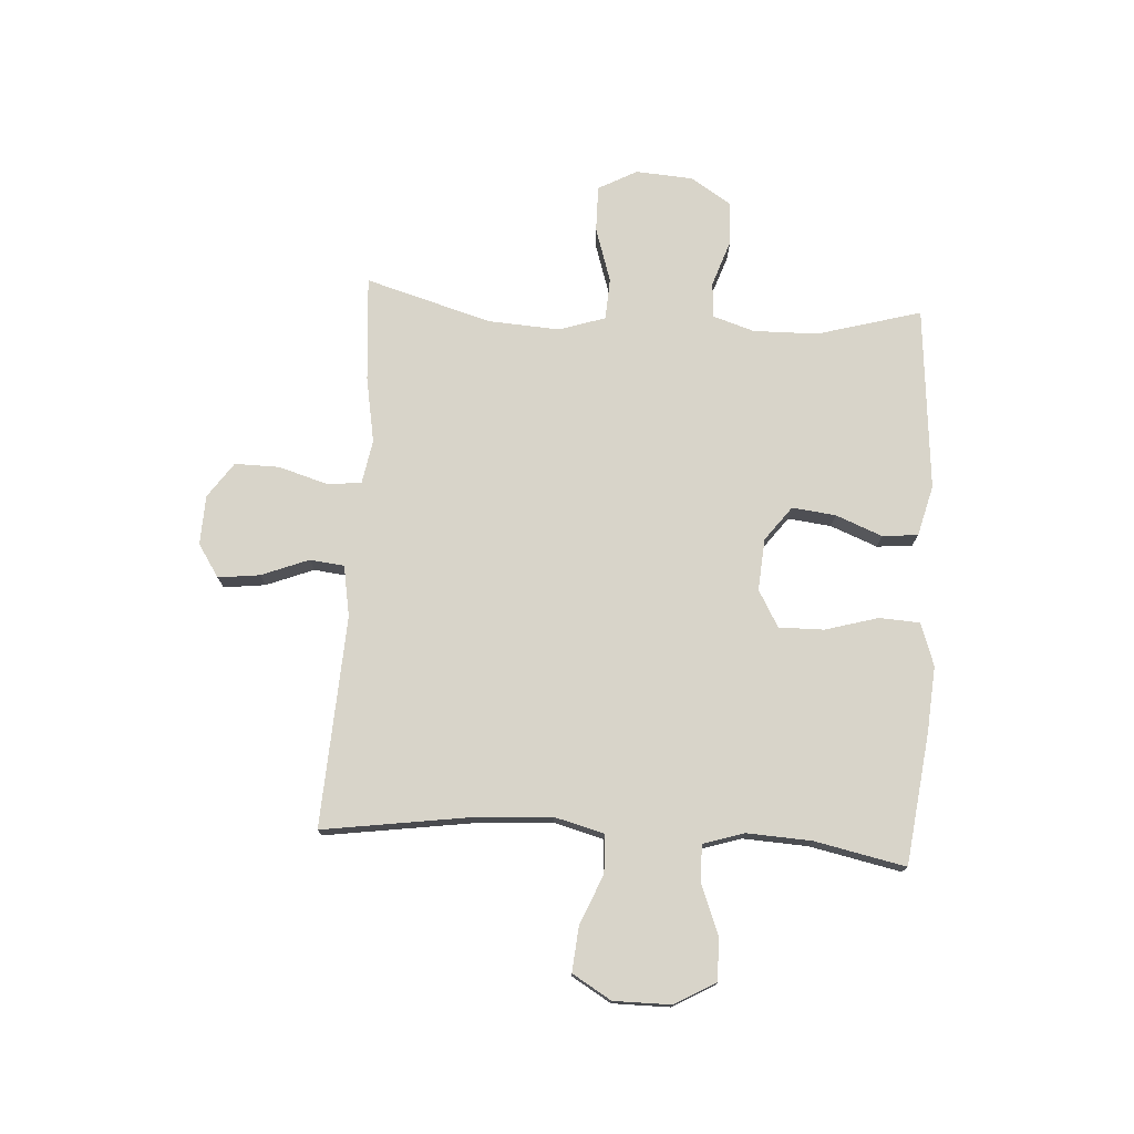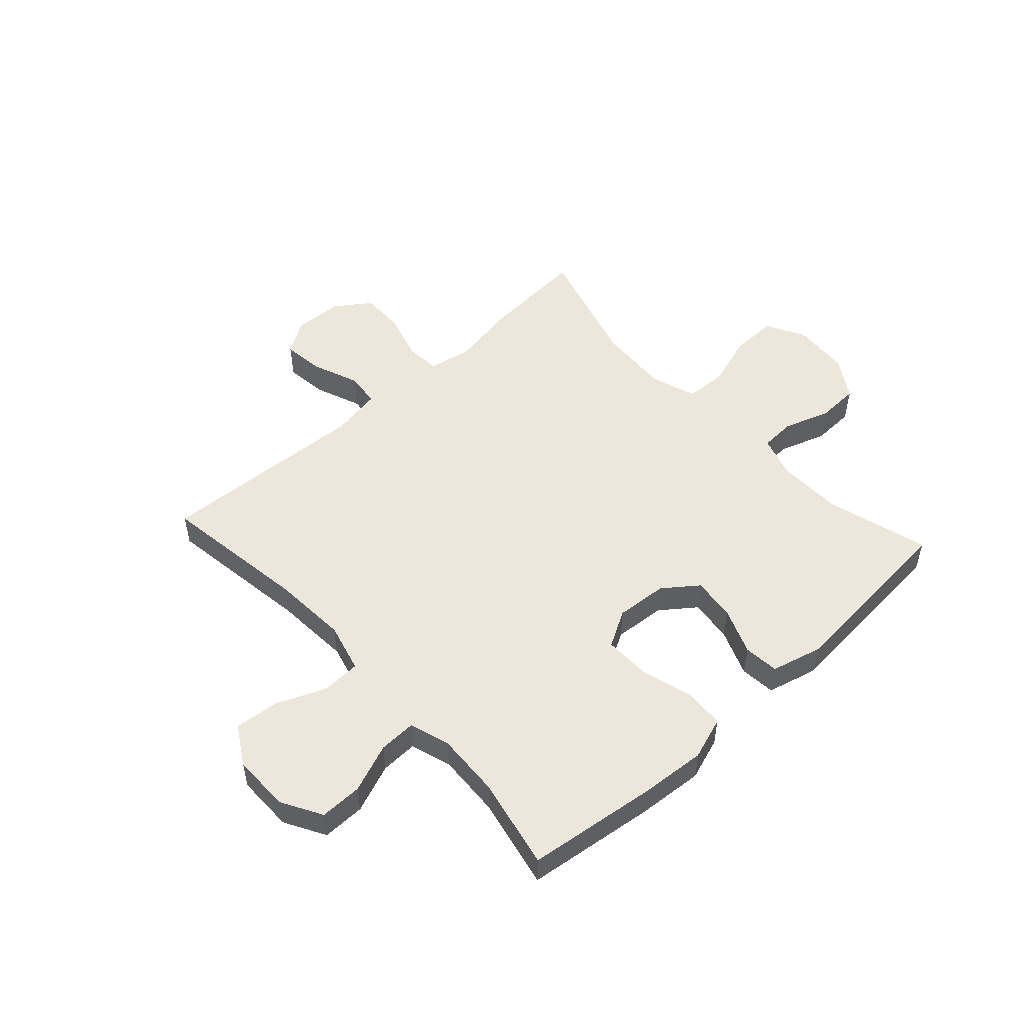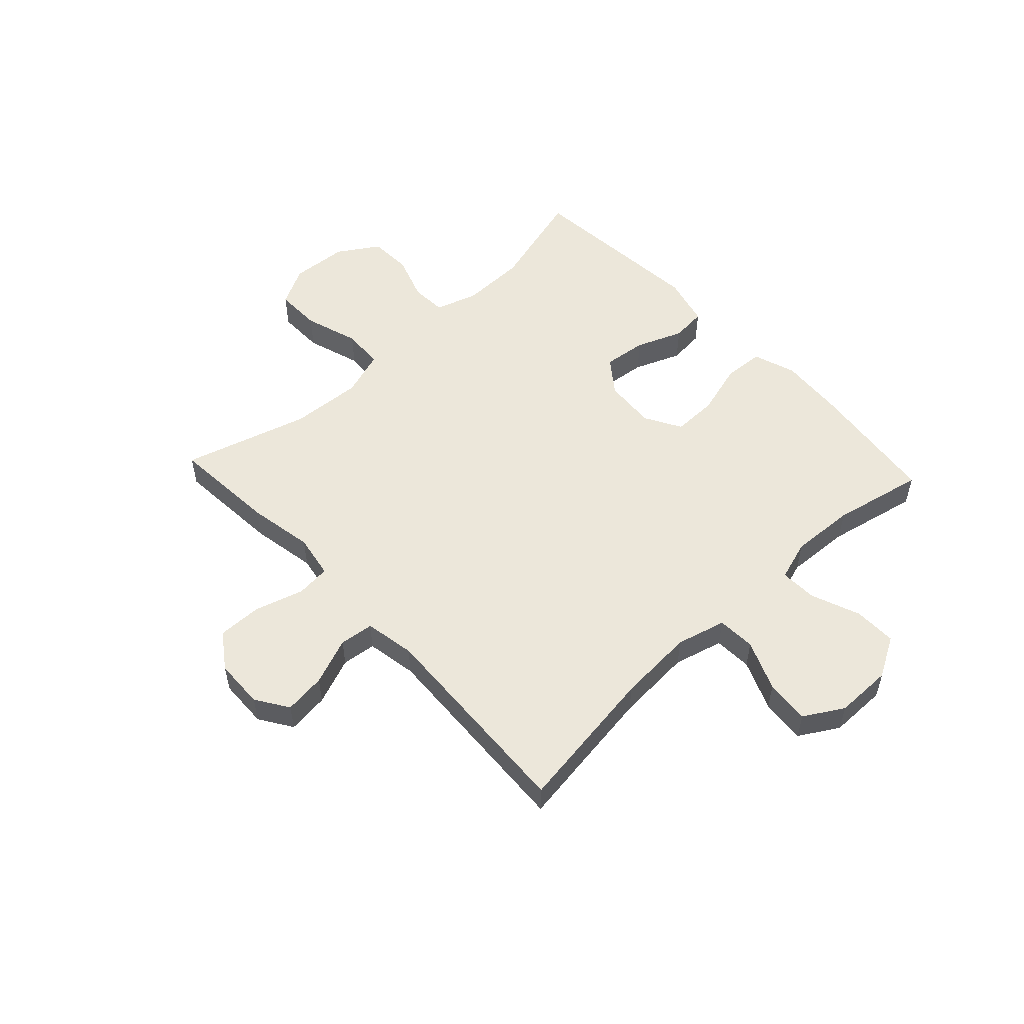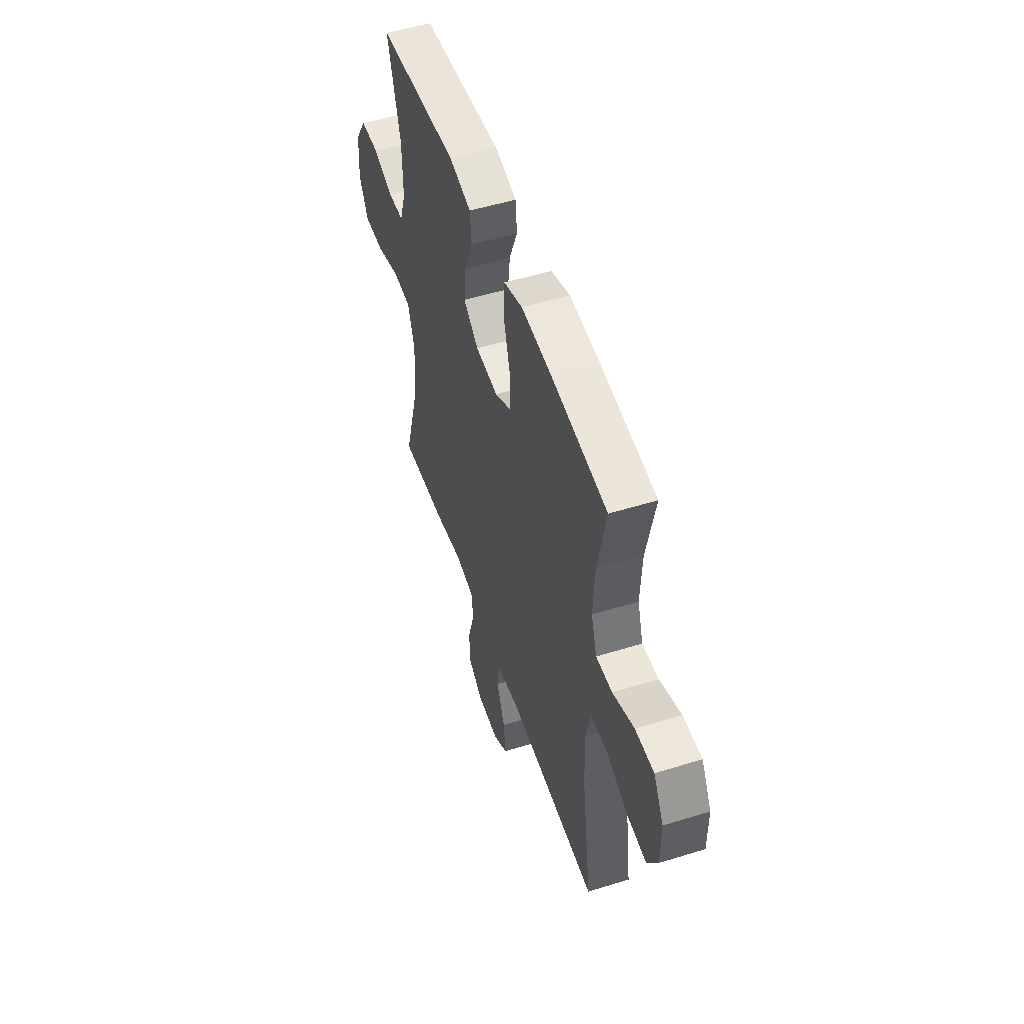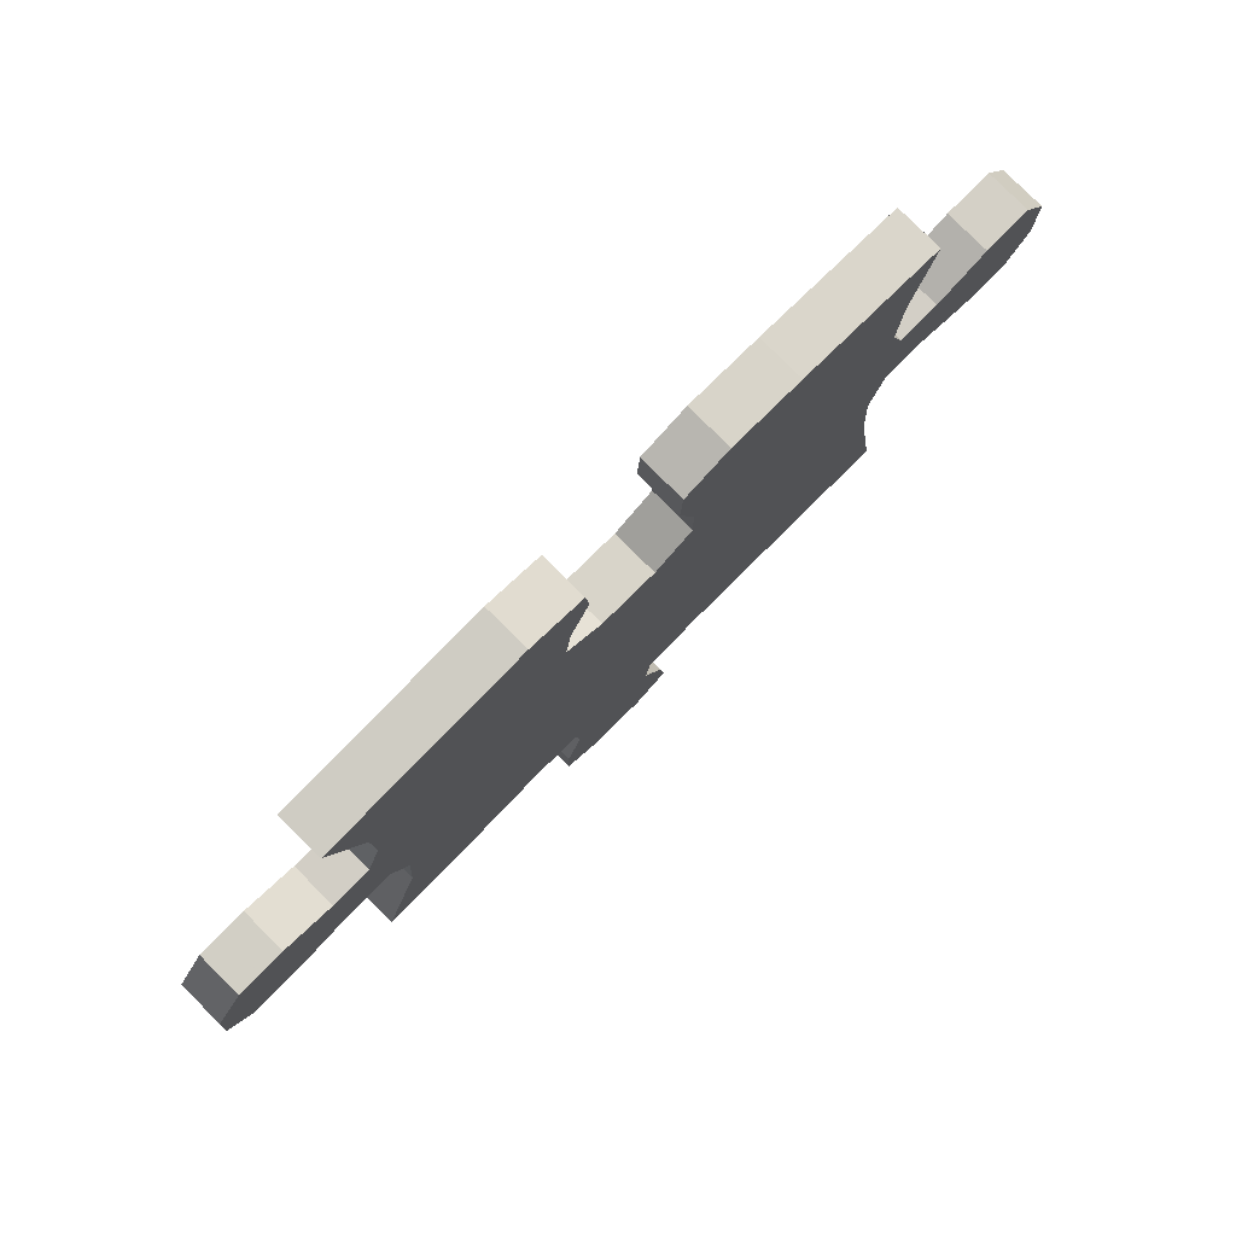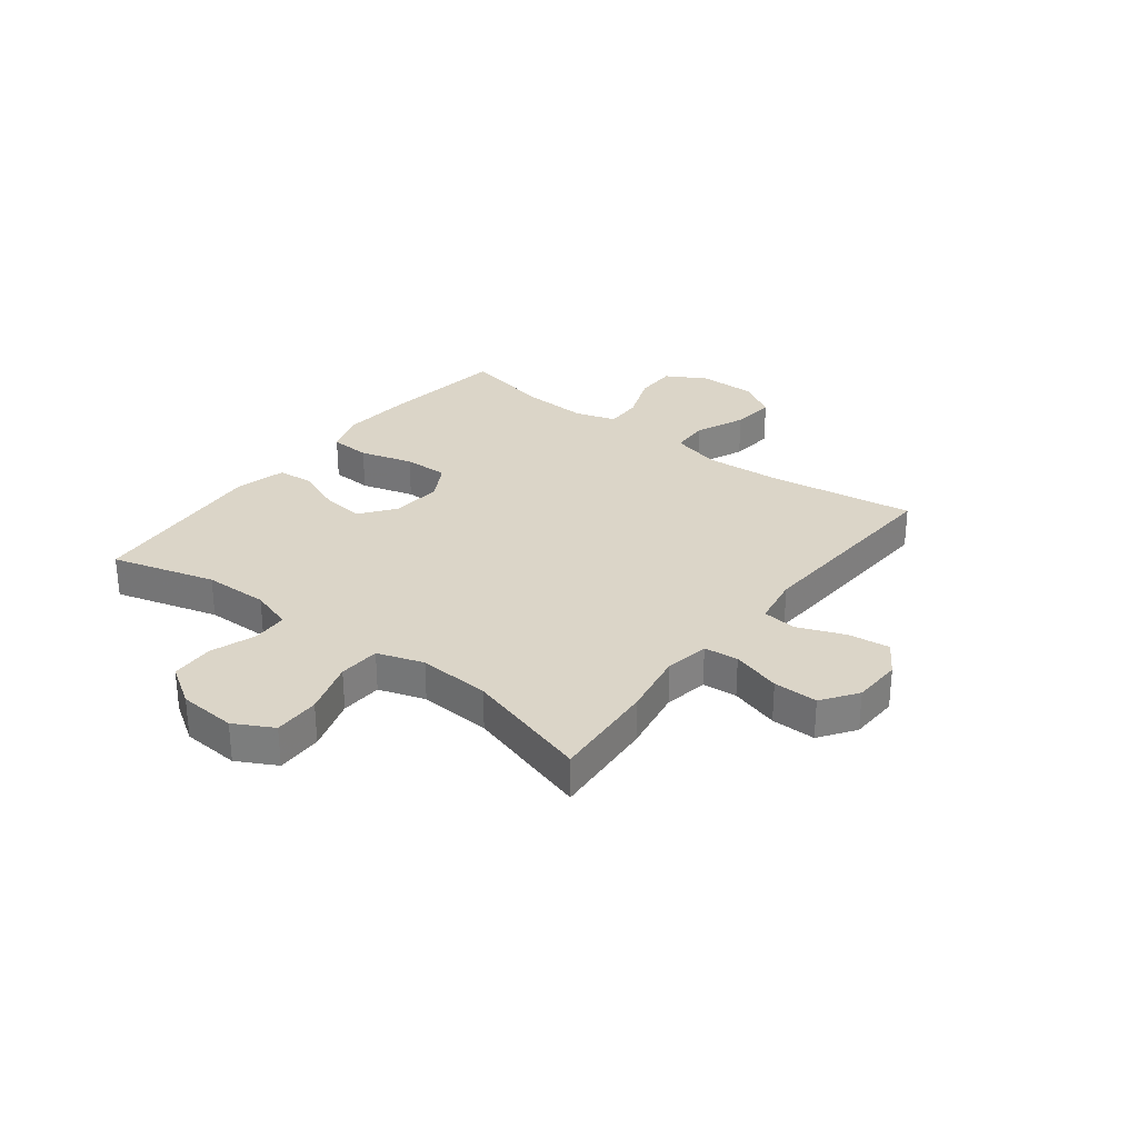
<metadata>
{"format":"obj","ext":"obj","renderer":"f3d","projection":"perspective","resolution":1024,"background":"white","views":[{"elev":75.2,"azim":-86.4,"up":"+Y"},{"elev":51.3,"azim":-42.4,"up":"+Y"},{"elev":53.6,"azim":-133.0,"up":"+Y"},{"elev":51.8,"azim":-108.6,"up":"+Z"},{"elev":79.8,"azim":134.9,"up":"+Z"},{"elev":29.5,"azim":127.7,"up":"+Y"}]}
</metadata>
<code>
v -0.5 0.07 -0.5
v -0.462 0.07 -0.238
v -0.453 0.07 -0.102
v -0.476 0.07 -0.014
v -0.544 0.07 -0.011
v -0.633 0.07 -0.048
v -0.712 0.07 -0.055
v -0.753 0.07 0.014
v -0.753 0.07 0.116
v -0.712 0.07 0.188
v -0.636 0.07 0.187
v -0.549 0.07 0.153
v -0.483 0.07 0.151
v -0.46 0.07 0.223
v -0.466 0.07 0.338
v -0.5 0.07 0.5
v -0.268 0.07 0.529
v -0.151 0.07 0.538
v -0.075 0.07 0.512
v -0.071 0.07 0.44
v -0.098 0.07 0.346
v -0.099 0.07 0.266
v -0.034 0.07 0.229
v 0.058 0.07 0.236
v 0.119 0.07 0.282
v 0.11 0.07 0.359
v 0.077 0.07 0.442
v 0.083 0.07 0.505
v 0.173 0.07 0.528
v 0.5 0.07 0.5
v 0.448 0.07 0.316
v 0.446 0.07 0.201
v 0.47 0.07 0.126
v 0.533 0.07 0.123
v 0.615 0.07 0.151
v 0.691 0.07 0.148
v 0.737 0.07 0.076
v 0.744 0.07 -0.026
v 0.707 0.07 -0.095
v 0.625 0.07 -0.094
v 0.528 0.07 -0.063
v 0.454 0.07 -0.067
v 0.427 0.07 -0.149
v 0.435 0.07 -0.277
v 0.5 0.07 -0.5
v 0.312 0.07 -0.486
v 0.195 0.07 -0.465
v 0.117 0.07 -0.479
v 0.111 0.07 -0.54
v 0.137 0.07 -0.627
v 0.138 0.07 -0.706
v 0.075 0.07 -0.75
v -0.013 0.07 -0.753
v -0.071 0.07 -0.715
v -0.062 0.07 -0.641
v -0.029 0.07 -0.557
v -0.036 0.07 -0.496
v -0.126 0.07 -0.48
v -0.5 0 -0.5
v -0.462 0 -0.238
v -0.453 0 -0.102
v -0.476 0 -0.014
v -0.544 0 -0.011
v -0.633 0 -0.048
v -0.712 0 -0.055
v -0.753 0 0.014
v -0.753 0 0.116
v -0.712 0 0.188
v -0.636 0 0.187
v -0.549 0 0.153
v -0.483 0 0.151
v -0.46 0 0.223
v -0.466 0 0.338
v -0.5 0 0.5
v -0.268 0 0.529
v -0.151 0 0.538
v -0.075 0 0.512
v -0.071 0 0.44
v -0.098 0 0.346
v -0.099 0 0.266
v -0.034 0 0.229
v 0.058 0 0.236
v 0.119 0 0.282
v 0.11 0 0.359
v 0.077 0 0.442
v 0.083 0 0.505
v 0.173 0 0.528
v 0.5 0 0.5
v 0.448 0 0.316
v 0.446 0 0.201
v 0.47 0 0.126
v 0.533 0 0.123
v 0.615 0 0.151
v 0.691 0 0.148
v 0.737 0 0.076
v 0.744 0 -0.026
v 0.707 0 -0.095
v 0.625 0 -0.094
v 0.528 0 -0.063
v 0.454 0 -0.067
v 0.427 0 -0.149
v 0.435 0 -0.277
v 0.5 0 -0.5
v 0.312 0 -0.486
v 0.195 0 -0.465
v 0.117 0 -0.479
v 0.111 0 -0.54
v 0.137 0 -0.627
v 0.138 0 -0.706
v 0.075 0 -0.75
v -0.013 0 -0.753
v -0.071 0 -0.715
v -0.062 0 -0.641
v -0.029 0 -0.557
v -0.036 0 -0.496
v -0.126 0 -0.48
f 53 54 55 56
f 51 52 53 56
f 49 50 51 56
f 48 49 56 57
f 47 48 57 58
f 44 45 46 47
f 43 44 47 58
f 38 39 40 41
f 38 41 42
f 37 38 42
f 34 35 36 37
f 33 34 37 42
f 32 33 42 43
f 28 29 30 31
f 26 27 28 31
f 25 26 31 32
f 24 25 32 43
f 18 19 20 21
f 18 21 22
f 15 16 17 18
f 14 15 18 22
f 13 14 22 23
f 9 10 11 12
f 9 12 13
f 8 9 13
f 5 6 7 8
f 4 5 8 13
f 3 4 13 23
f 43 58 1 2
f 23 24 43
f 2 3 23 43
f 114 113 112 111
f 114 111 110 109
f 114 109 108 107
f 115 114 107 106
f 116 115 106 105
f 105 104 103 102
f 116 105 102 101
f 99 98 97 96
f 100 99 96
f 100 96 95
f 95 94 93 92
f 100 95 92 91
f 101 100 91 90
f 89 88 87 86
f 89 86 85 84
f 90 89 84 83
f 101 90 83 82
f 79 78 77 76
f 80 79 76
f 76 75 74 73
f 80 76 73 72
f 81 80 72 71
f 70 69 68 67
f 71 70 67
f 71 67 66
f 66 65 64 63
f 71 66 63 62
f 81 71 62 61
f 60 59 116 101
f 101 82 81
f 101 81 61 60
f 1 59 60 2
f 2 60 61 3
f 3 61 62 4
f 4 62 63 5
f 5 63 64 6
f 6 64 65 7
f 7 65 66 8
f 8 66 67 9
f 9 67 68 10
f 10 68 69 11
f 11 69 70 12
f 12 70 71 13
f 13 71 72 14
f 14 72 73 15
f 15 73 74 16
f 16 74 75 17
f 17 75 76 18
f 18 76 77 19
f 19 77 78 20
f 20 78 79 21
f 21 79 80 22
f 22 80 81 23
f 23 81 82 24
f 24 82 83 25
f 25 83 84 26
f 26 84 85 27
f 27 85 86 28
f 28 86 87 29
f 29 87 88 30
f 30 88 89 31
f 31 89 90 32
f 32 90 91 33
f 33 91 92 34
f 34 92 93 35
f 35 93 94 36
f 36 94 95 37
f 37 95 96 38
f 38 96 97 39
f 39 97 98 40
f 40 98 99 41
f 41 99 100 42
f 42 100 101 43
f 43 101 102 44
f 44 102 103 45
f 45 103 104 46
f 46 104 105 47
f 47 105 106 48
f 48 106 107 49
f 49 107 108 50
f 50 108 109 51
f 51 109 110 52
f 52 110 111 53
f 53 111 112 54
f 54 112 113 55
f 55 113 114 56
f 56 114 115 57
f 57 115 116 58
f 58 116 59 1

</code>
